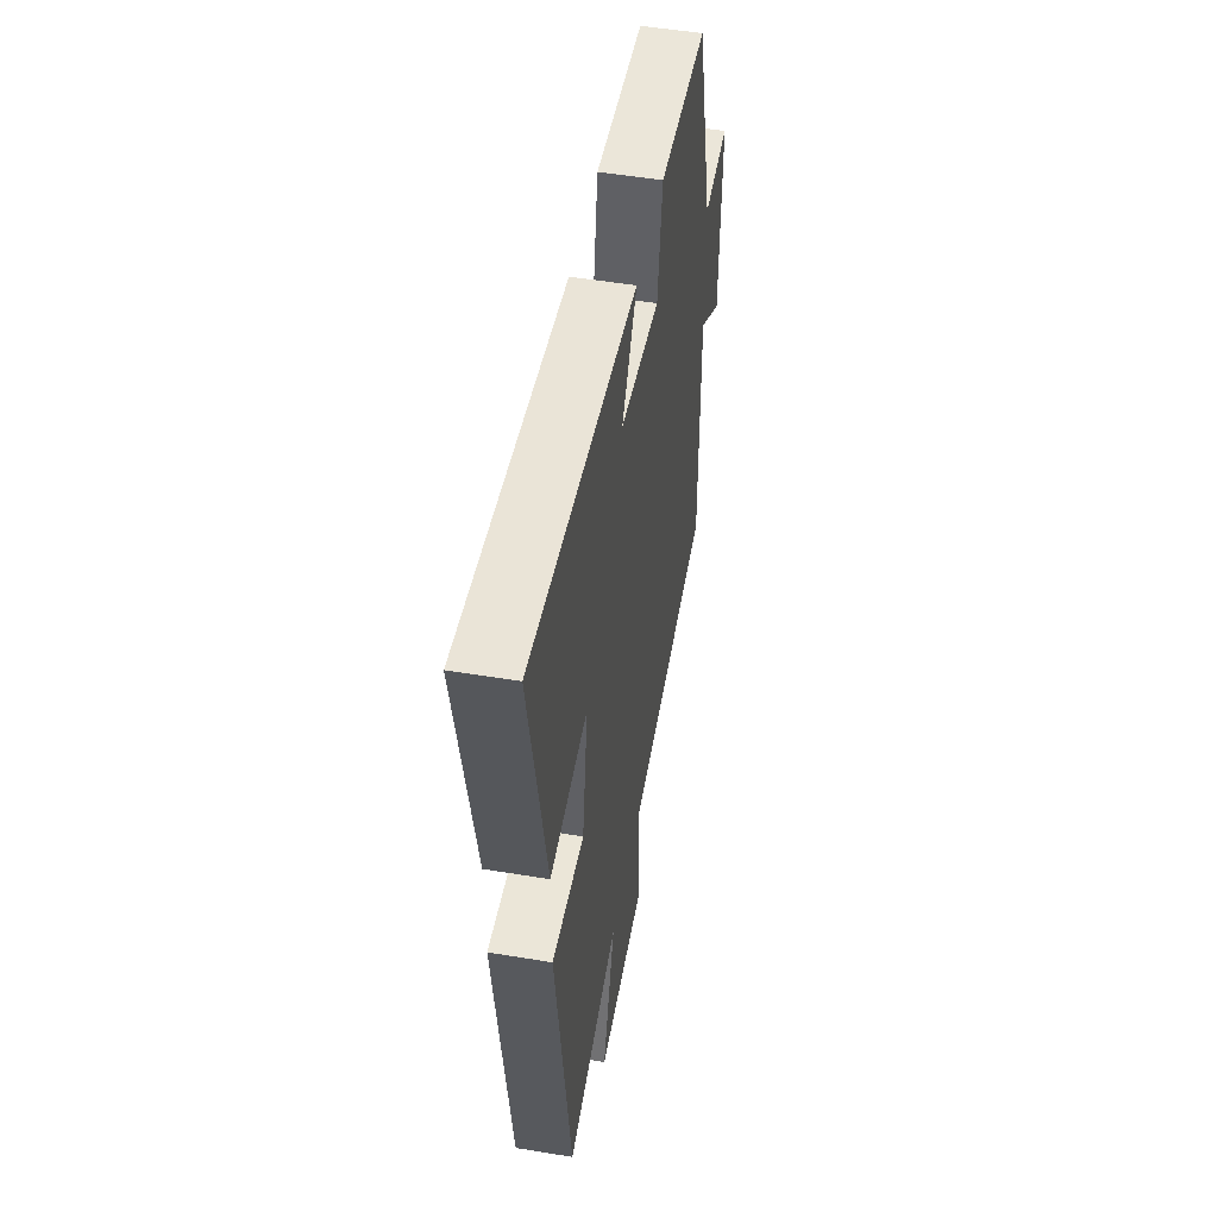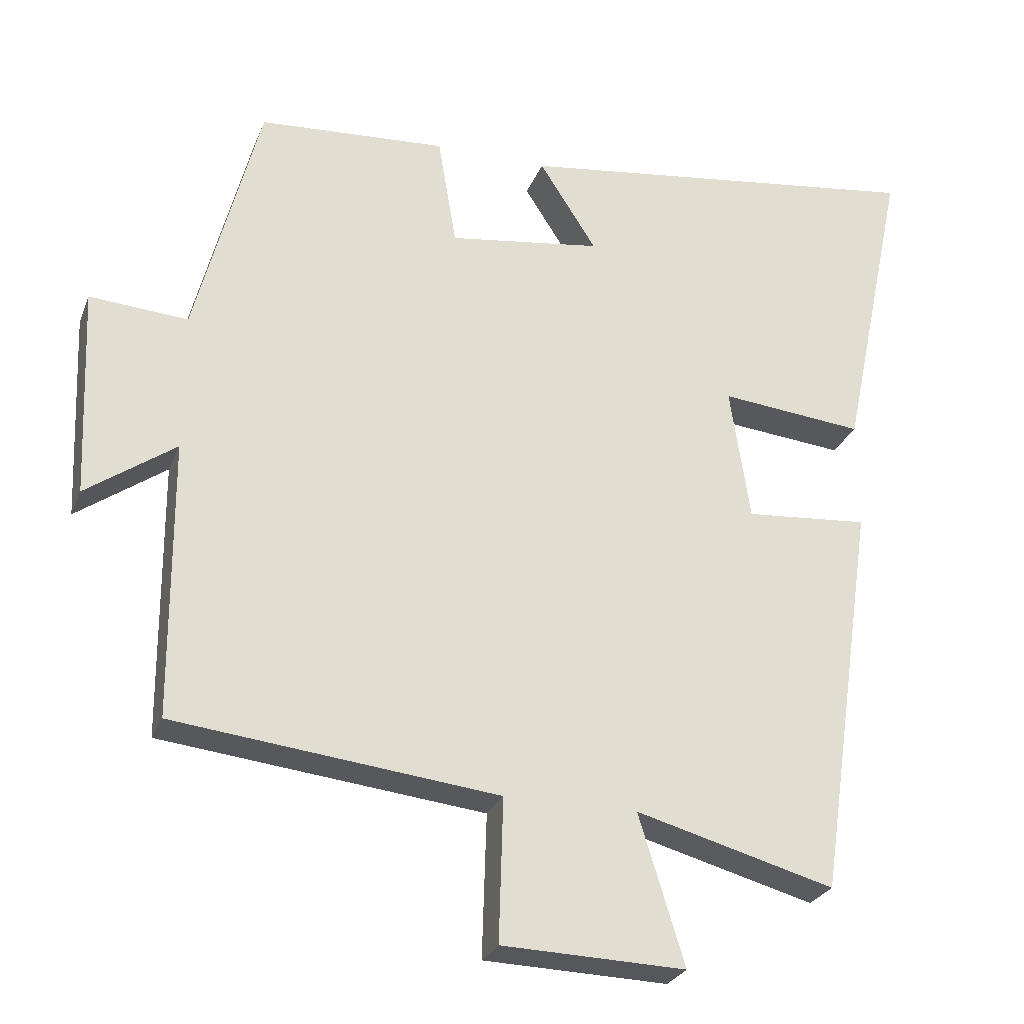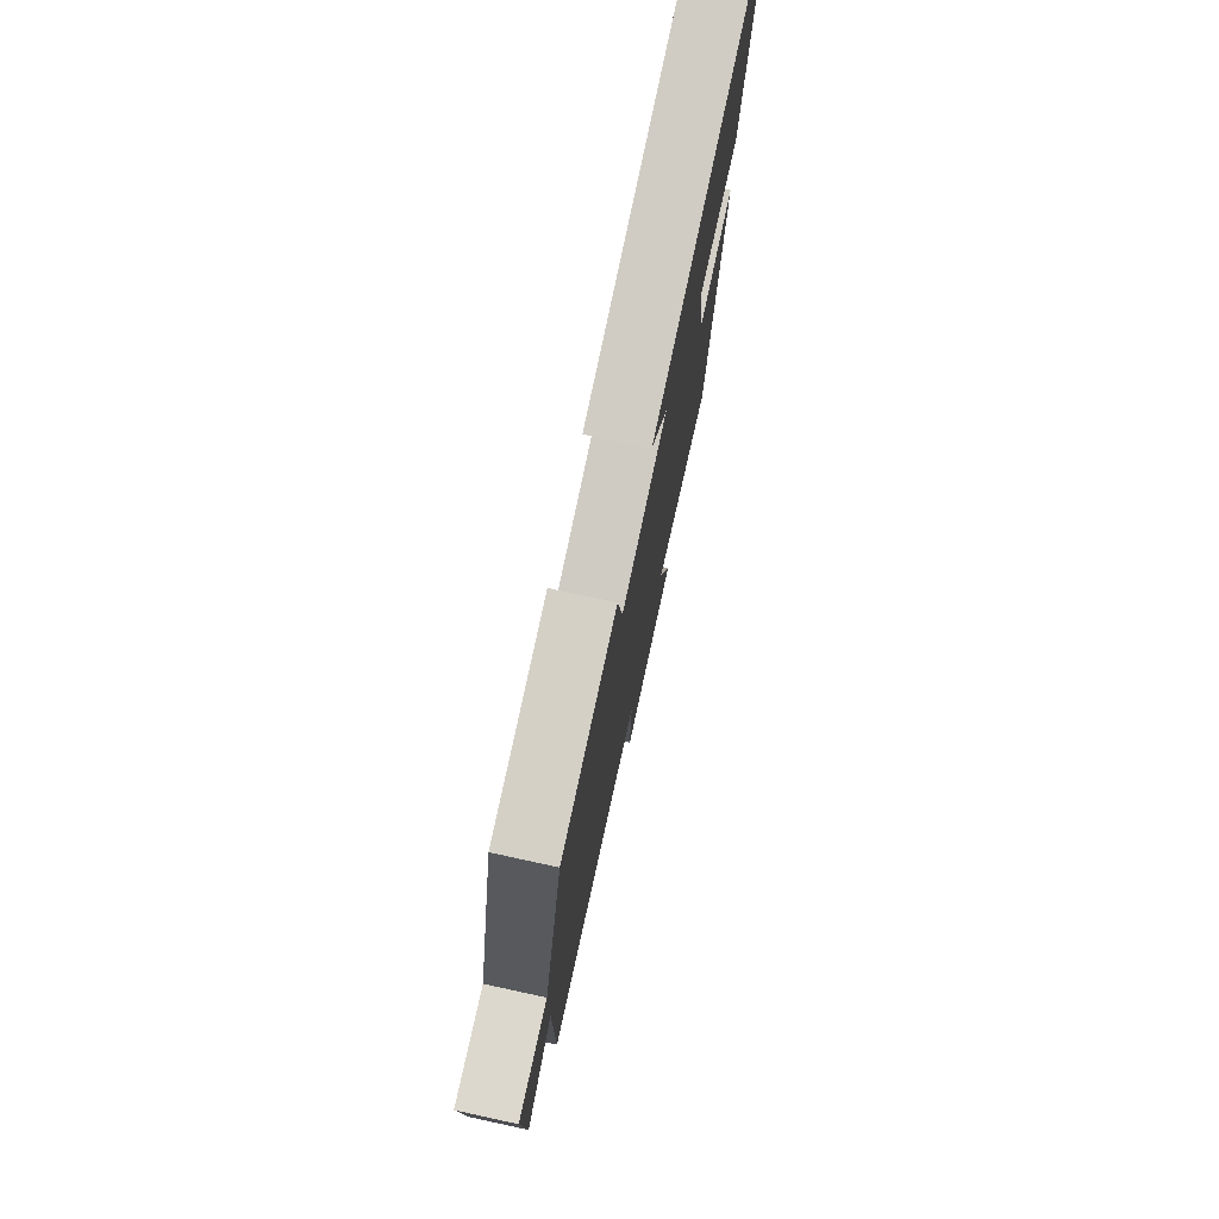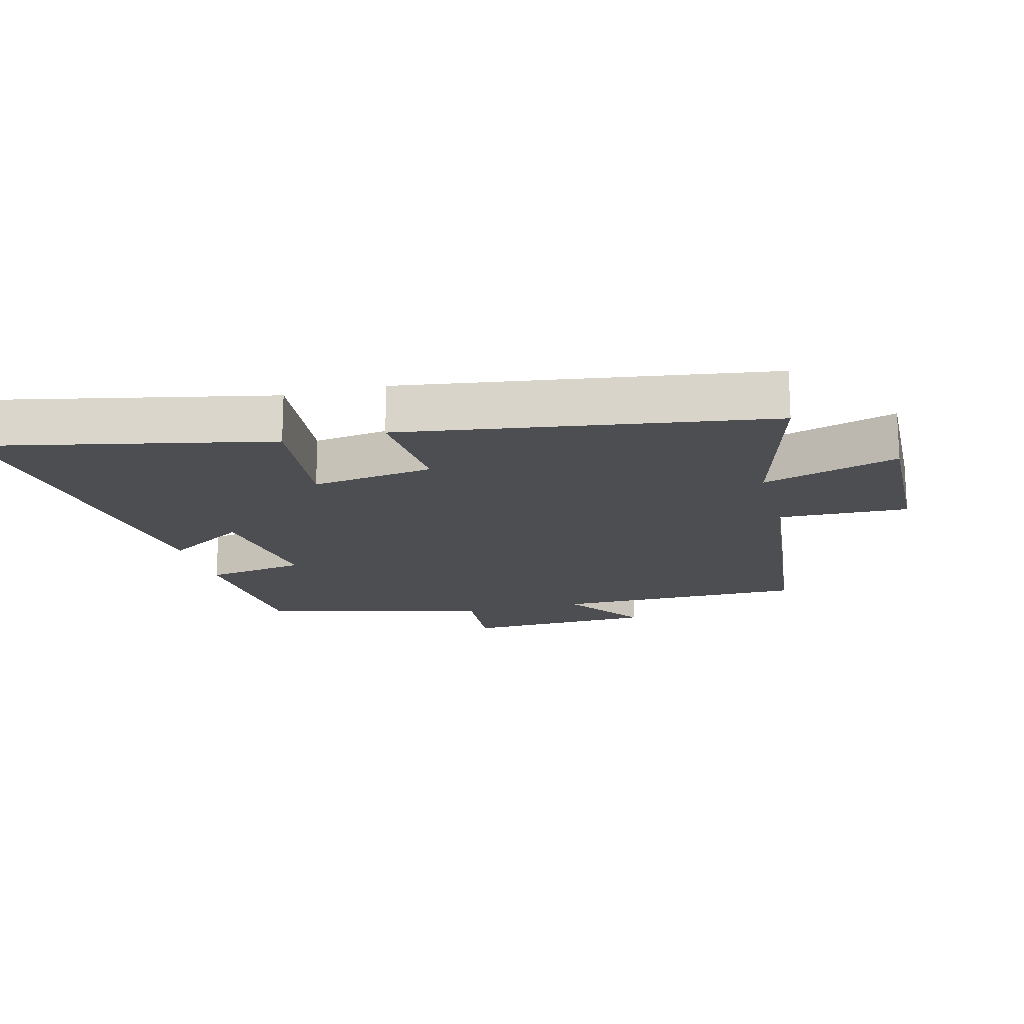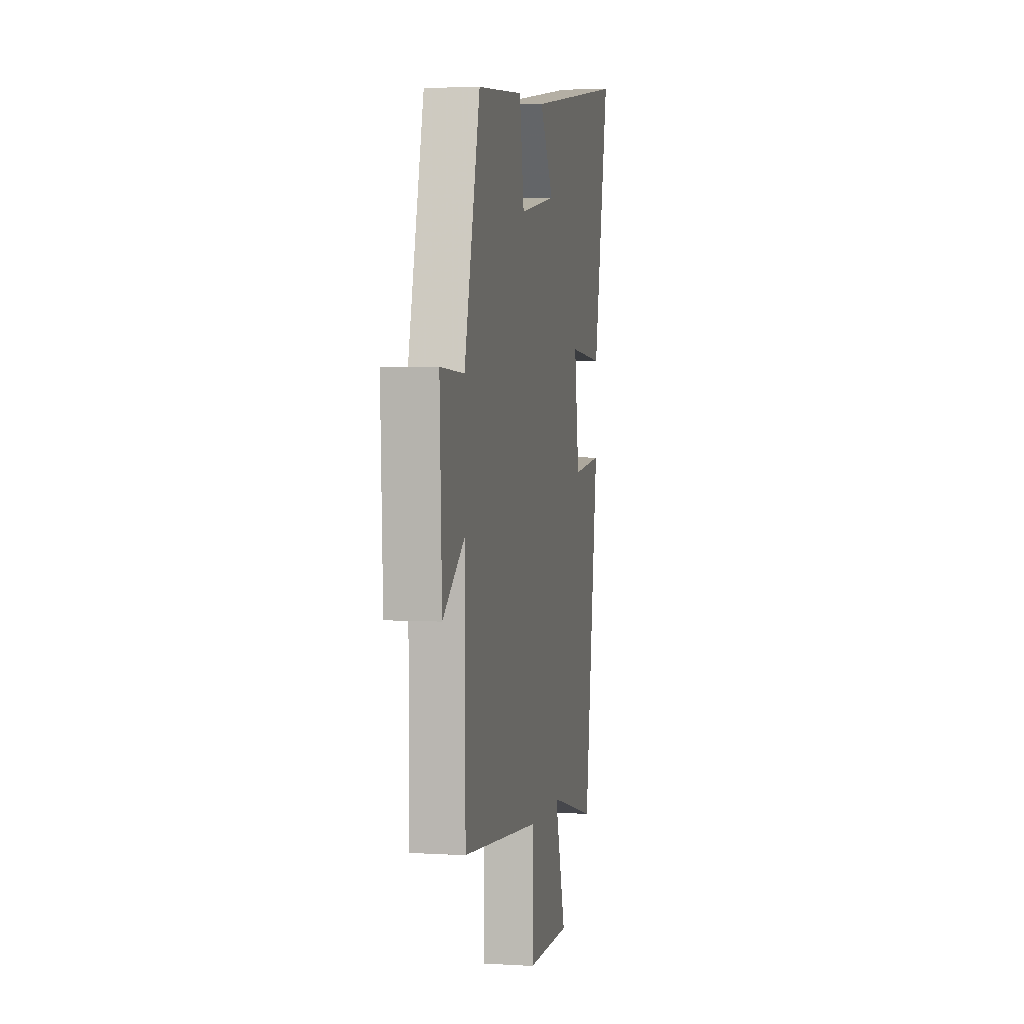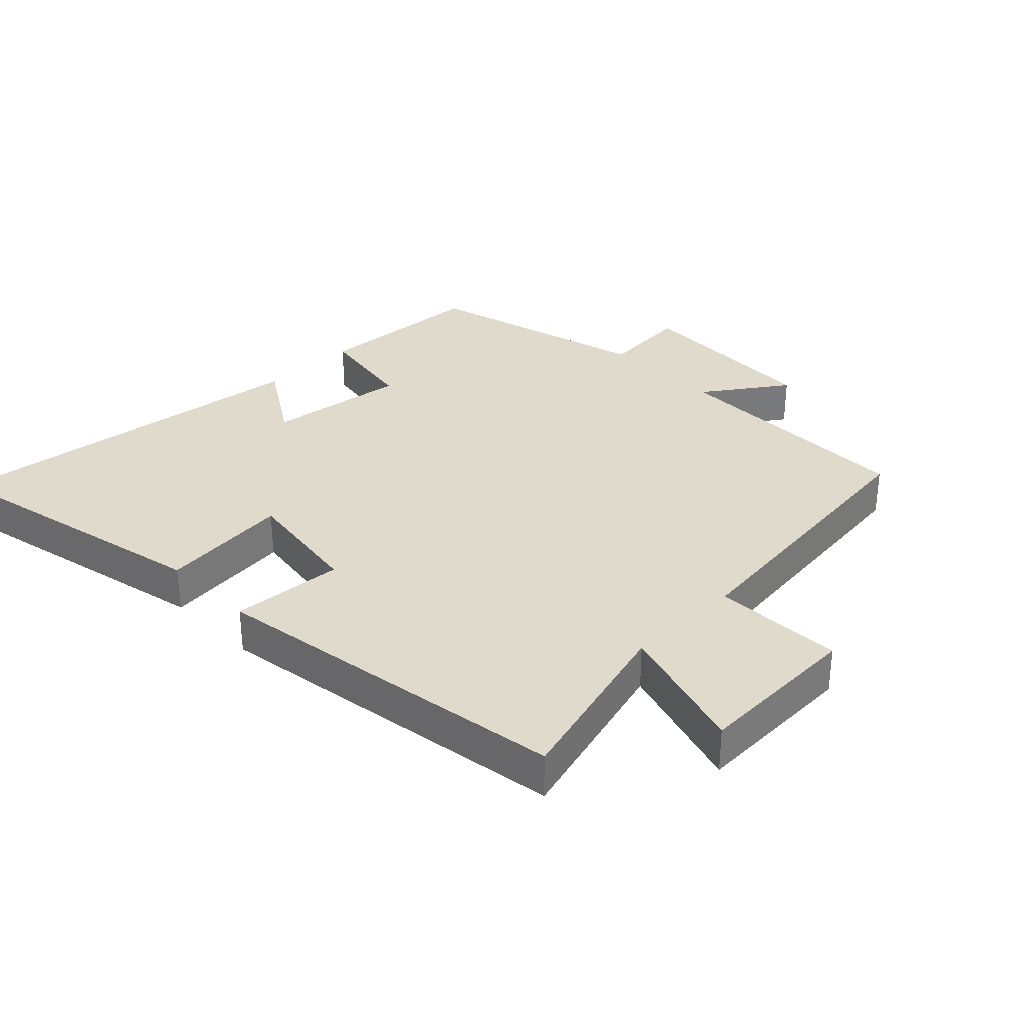
<metadata>
{"format":"obj","ext":"obj","renderer":"f3d","projection":"perspective","resolution":1024,"background":"white","views":[{"elev":50.5,"azim":100.3,"up":"+Z"},{"elev":-26.7,"azim":-18.5,"up":"+Z"},{"elev":76.5,"azim":-77.8,"up":"+Z"},{"elev":-17.1,"azim":104.4,"up":"+Y"},{"elev":4.2,"azim":-79.0,"up":"+Z"},{"elev":32.5,"azim":135.4,"up":"+Y"}]}
</metadata>
<code>
v -0.41 0.07 0.483
v -0.147 0.07 0.5
v -0.121 0.07 0.345
v 0.093 0.07 0.375
v 0.013 0.07 0.5
v 0.592 0.07 0.576
v 0.5 0.07 0.138
v 0.299 0.07 0.158
v 0.327 0.07 -0.03
v 0.5 0.07 -0.016
v 0.418 0.07 -0.576
v 0.14 0.07 -0.5
v 0.204 0.07 -0.708
v -0.052 0.07 -0.7
v -0.046 0.07 -0.5
v -0.498 0.07 -0.449
v -0.5 0.07 -0.061
v -0.625 0.07 -0.149
v -0.637 0.07 0.145
v -0.5 0.07 0.135
v -0.41 0 0.483
v -0.147 0 0.5
v -0.121 0 0.345
v 0.093 0 0.375
v 0.013 0 0.5
v 0.592 0 0.576
v 0.5 0 0.138
v 0.299 0 0.158
v 0.327 0 -0.03
v 0.5 0 -0.016
v 0.418 0 -0.576
v 0.14 0 -0.5
v 0.204 0 -0.708
v -0.052 0 -0.7
v -0.046 0 -0.5
v -0.498 0 -0.449
v -0.5 0 -0.061
v -0.625 0 -0.149
v -0.637 0 0.145
v -0.5 0 0.135
f 17 18 19 20
f 1 2 3
f 20 1 3
f 17 20 3
f 16 17 3
f 15 16 3
f 12 13 14 15
f 12 15 3 4
f 9 10 11 12
f 8 9 12 4
f 6 7 8
f 5 6 8
f 4 5 8
f 40 39 38 37
f 23 22 21
f 23 21 40
f 23 40 37
f 23 37 36
f 23 36 35
f 35 34 33 32
f 24 23 35 32
f 32 31 30 29
f 24 32 29 28
f 28 27 26
f 28 26 25
f 28 25 24
f 1 21 22 2
f 2 22 23 3
f 3 23 24 4
f 4 24 25 5
f 5 25 26 6
f 6 26 27 7
f 7 27 28 8
f 8 28 29 9
f 9 29 30 10
f 10 30 31 11
f 11 31 32 12
f 12 32 33 13
f 13 33 34 14
f 14 34 35 15
f 15 35 36 16
f 16 36 37 17
f 17 37 38 18
f 18 38 39 19
f 19 39 40 20
f 20 40 21 1

</code>
